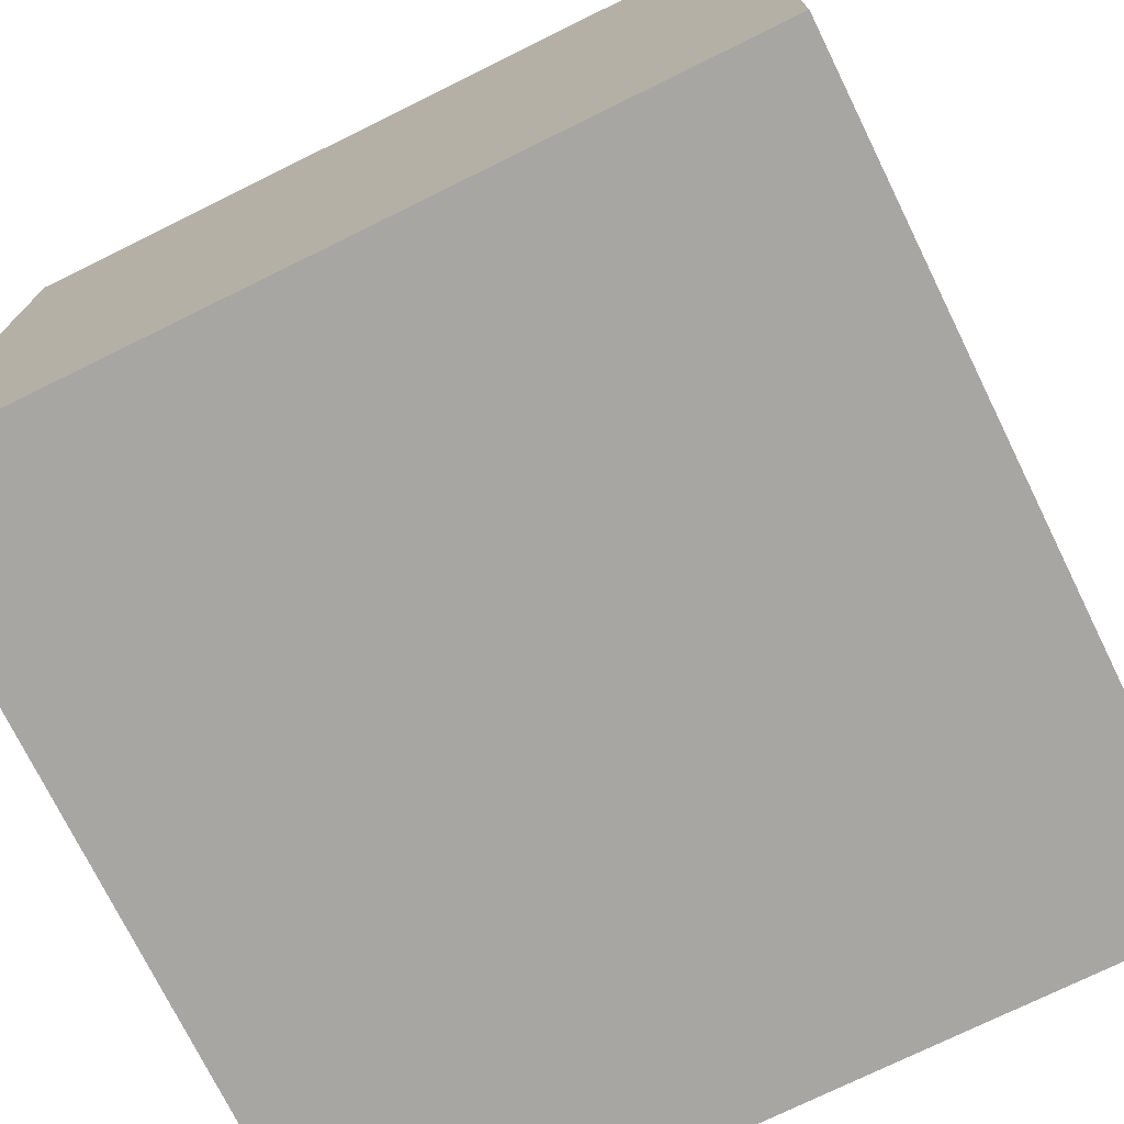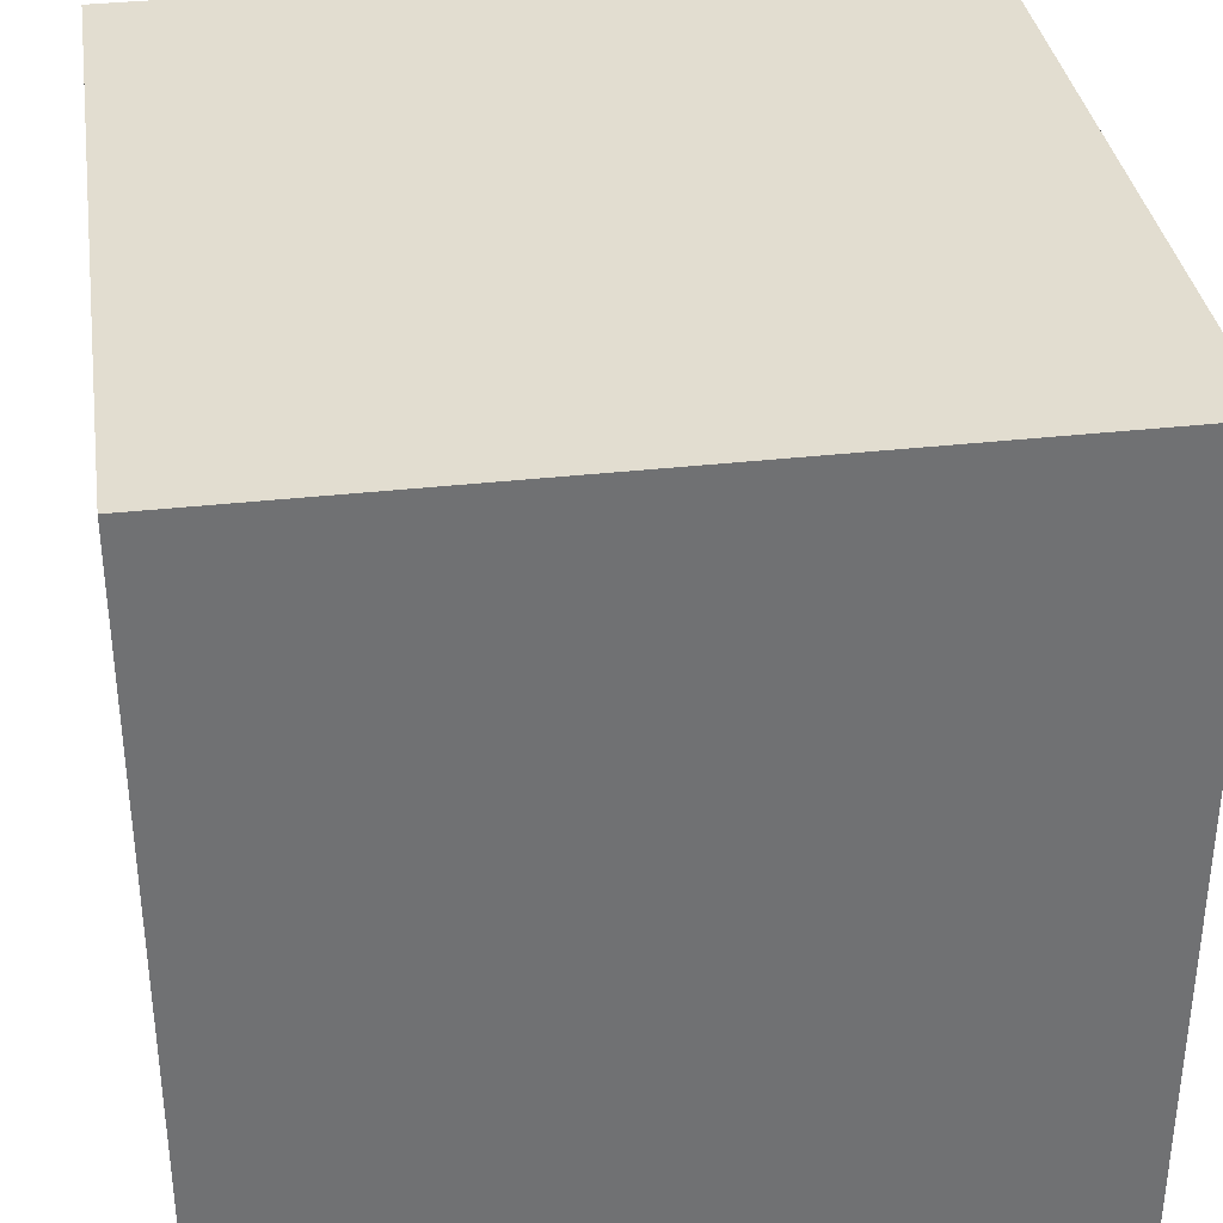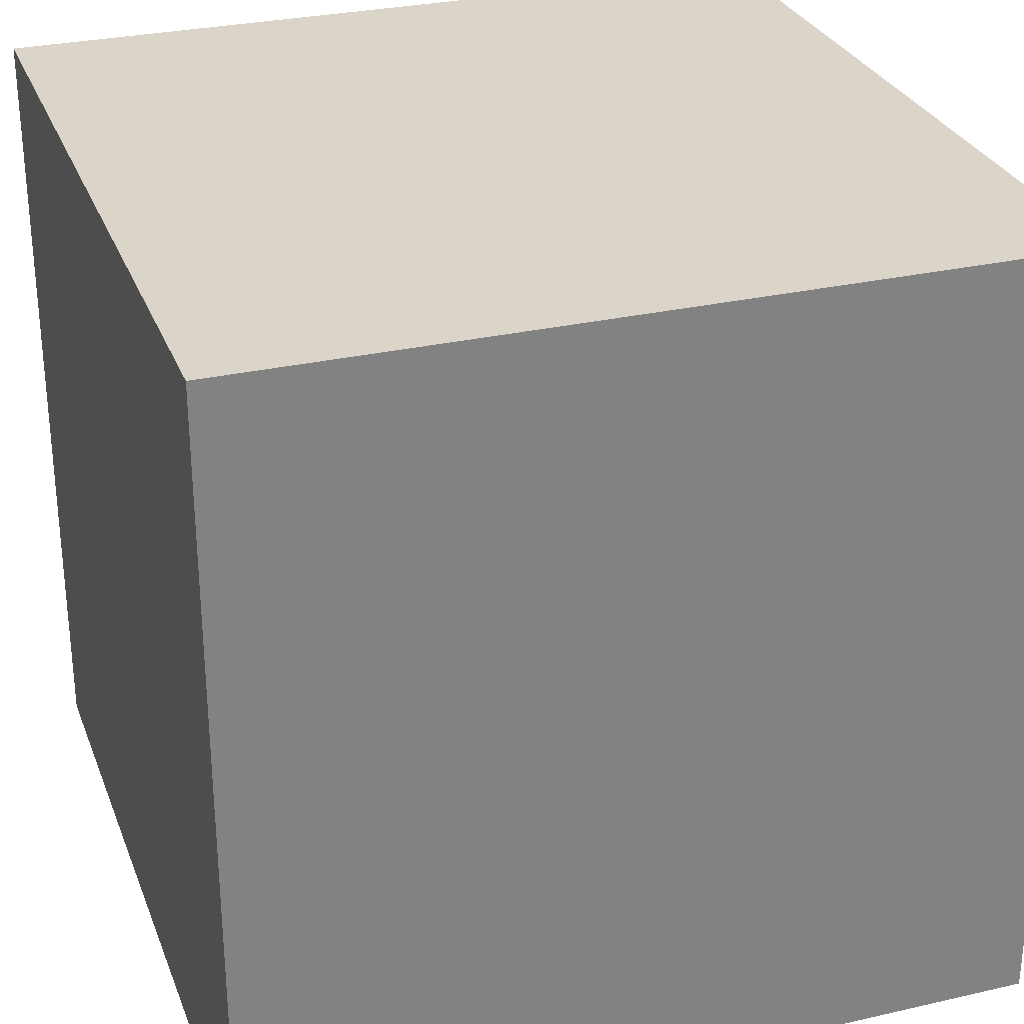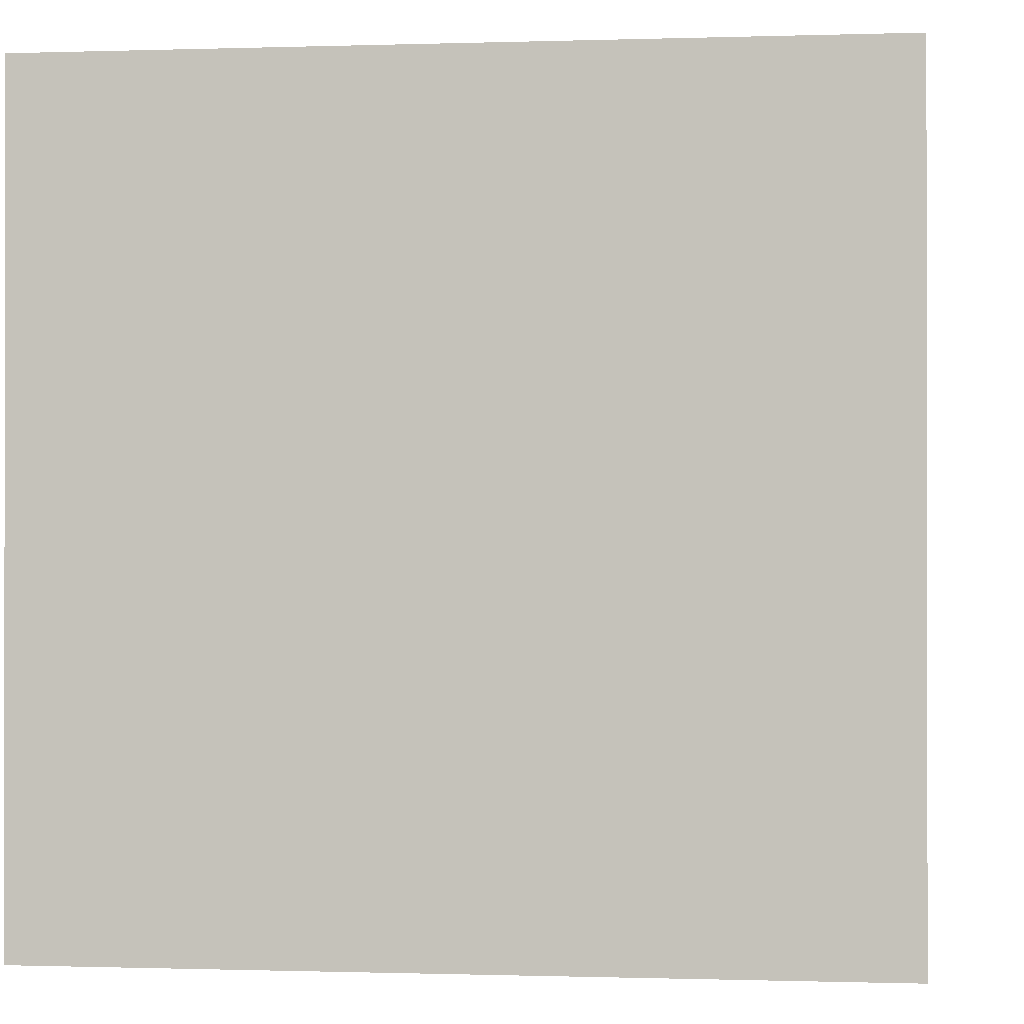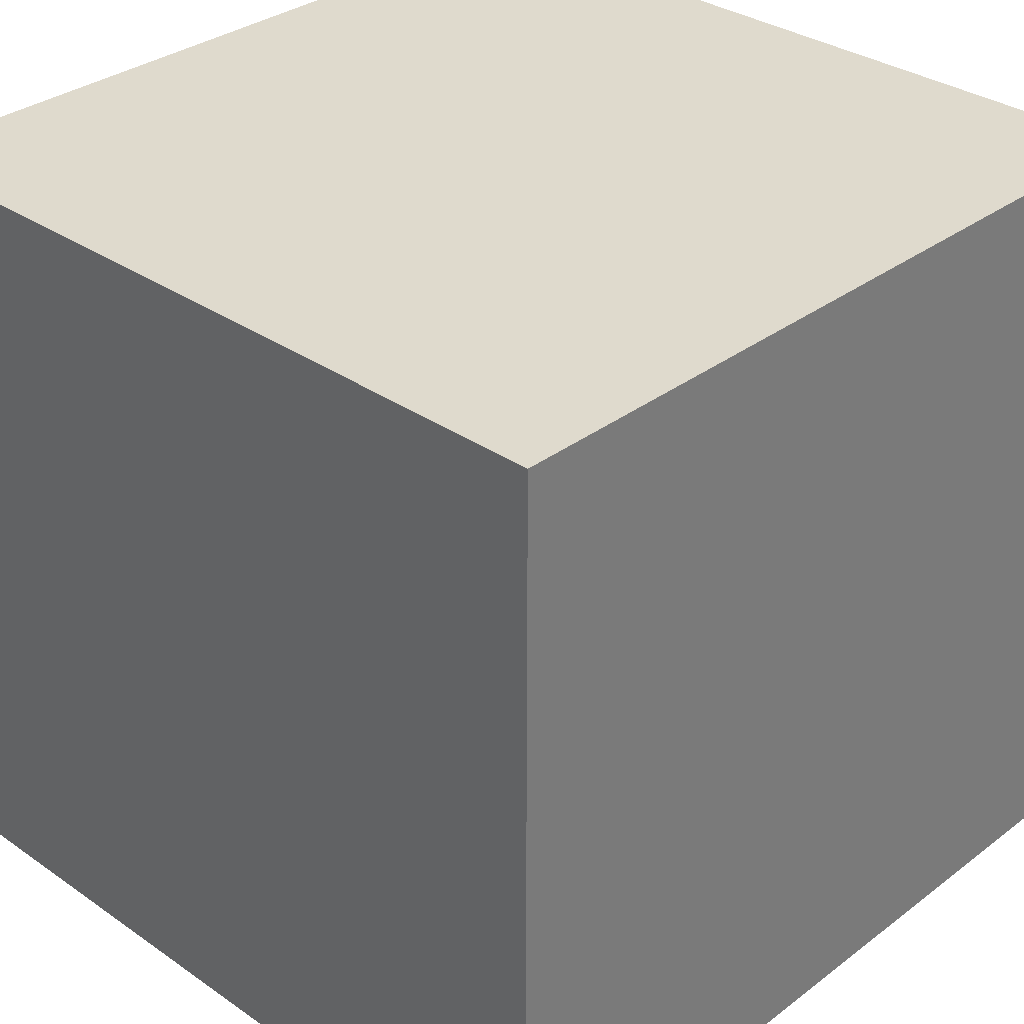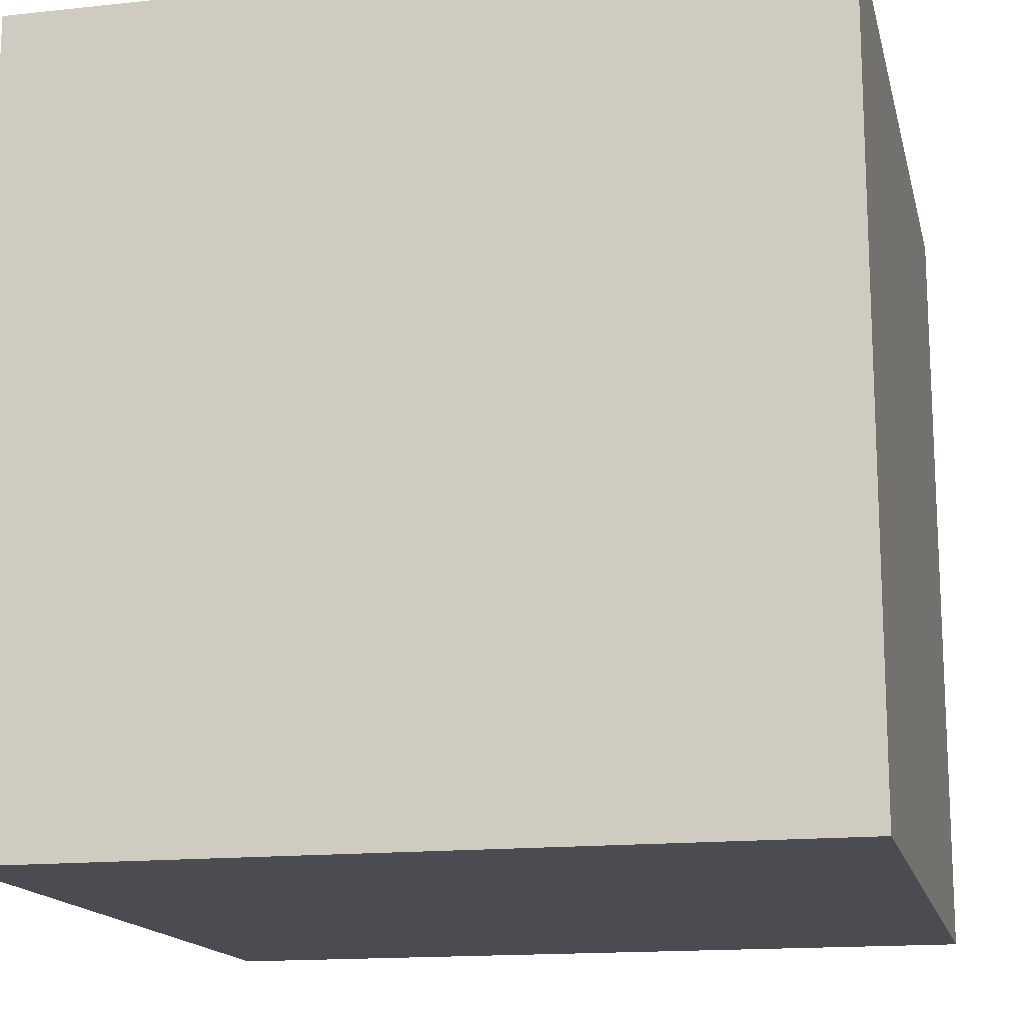
<metadata>
{"format":"obj","ext":"obj","renderer":"f3d","projection":"perspective","resolution":1024,"background":"white","views":[{"elev":-74.3,"azim":116.2,"up":"+Y"},{"elev":35.3,"azim":-8.5,"up":"+Z"},{"elev":29.3,"azim":-18.7,"up":"+Z"},{"elev":-0.5,"azim":-83.1,"up":"+Y"},{"elev":32.6,"azim":43.8,"up":"+Z"},{"elev":-15.5,"azim":-77.2,"up":"+Z"}]}
</metadata>
<code>
v 0.5 -0.5 0.5
v -0.5 -0.5 0.5
v 0.5 0.5 0.5
v -0.5 0.5 0.5
v -0.5 -0.5 -0.5
v 0.5 -0.5 -0.5
v -0.5 0.5 -0.5
v 0.5 0.5 -0.5
f 1 4 2
f 1 3 4
f 5 8 6
f 5 7 8
f 7 3 8
f 7 4 3
f 6 2 5
f 6 1 2
f 6 3 1
f 6 8 3
f 2 7 5
f 2 4 7

</code>
